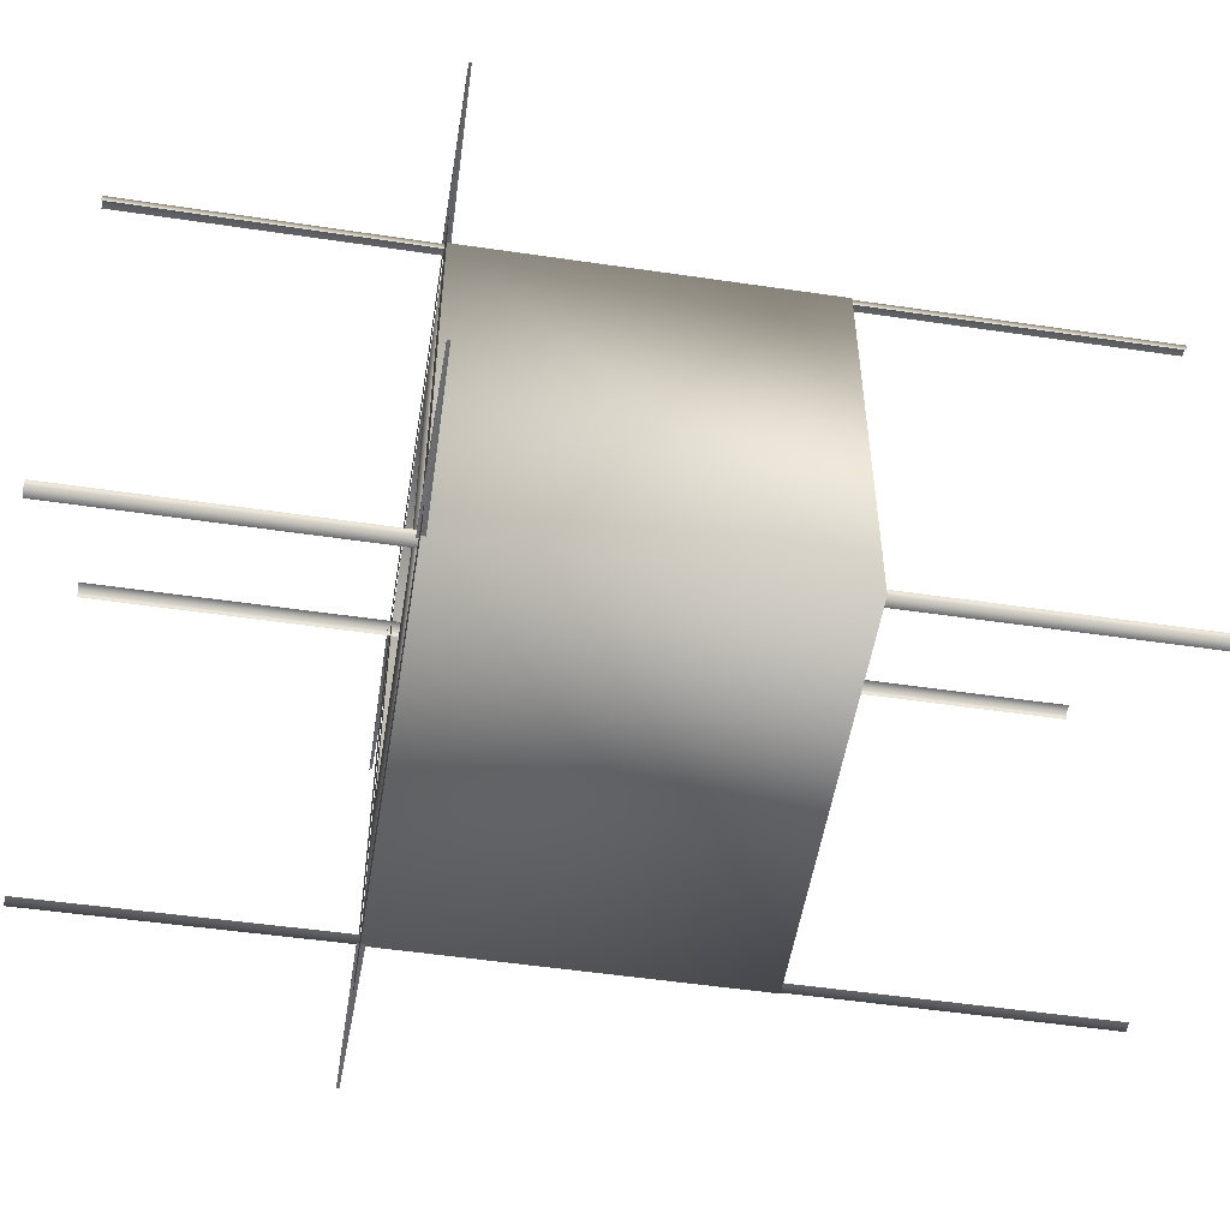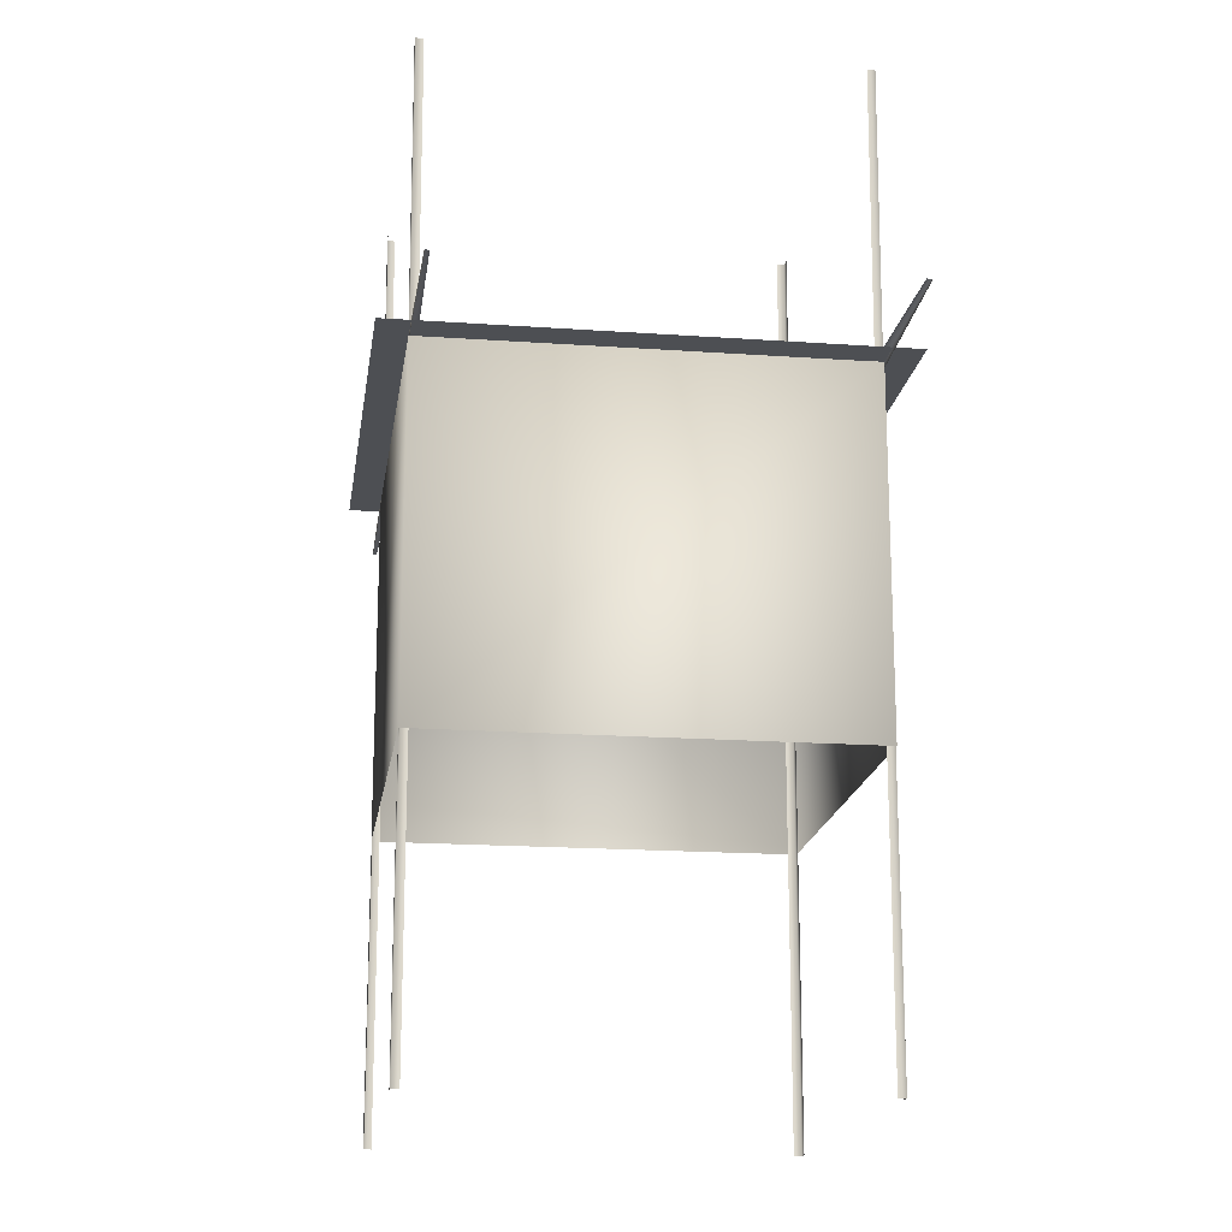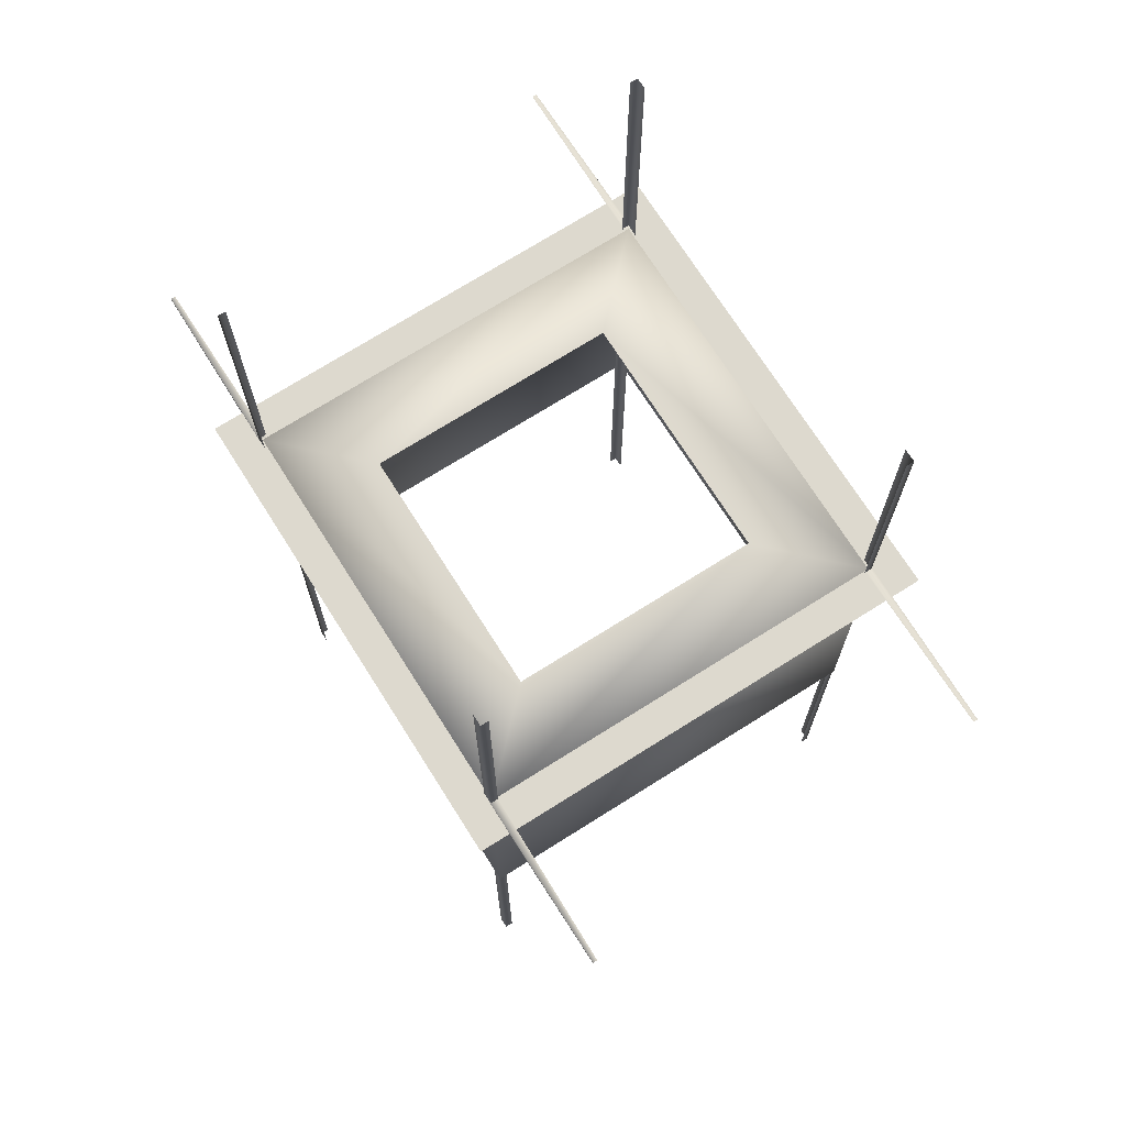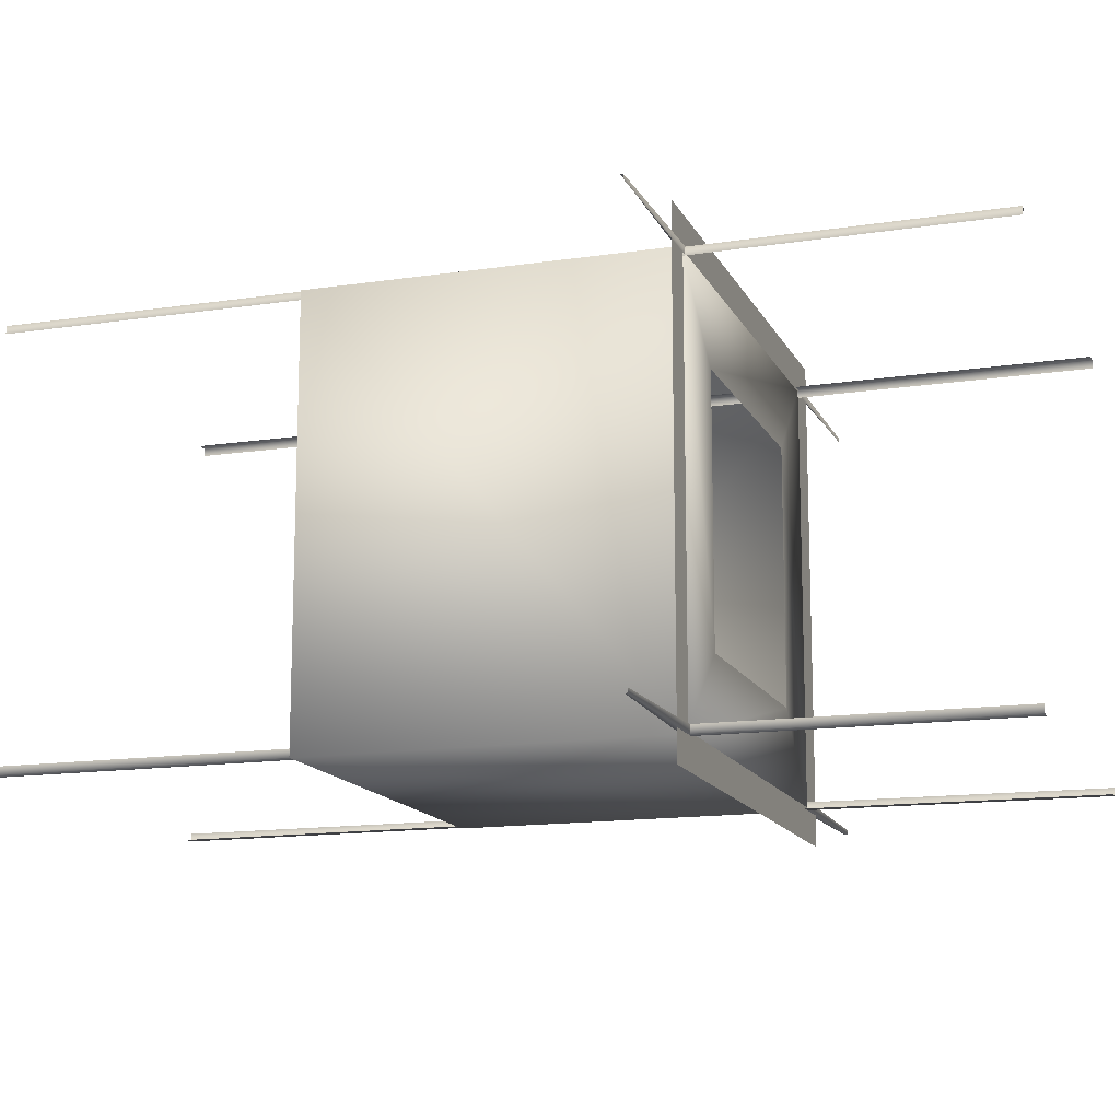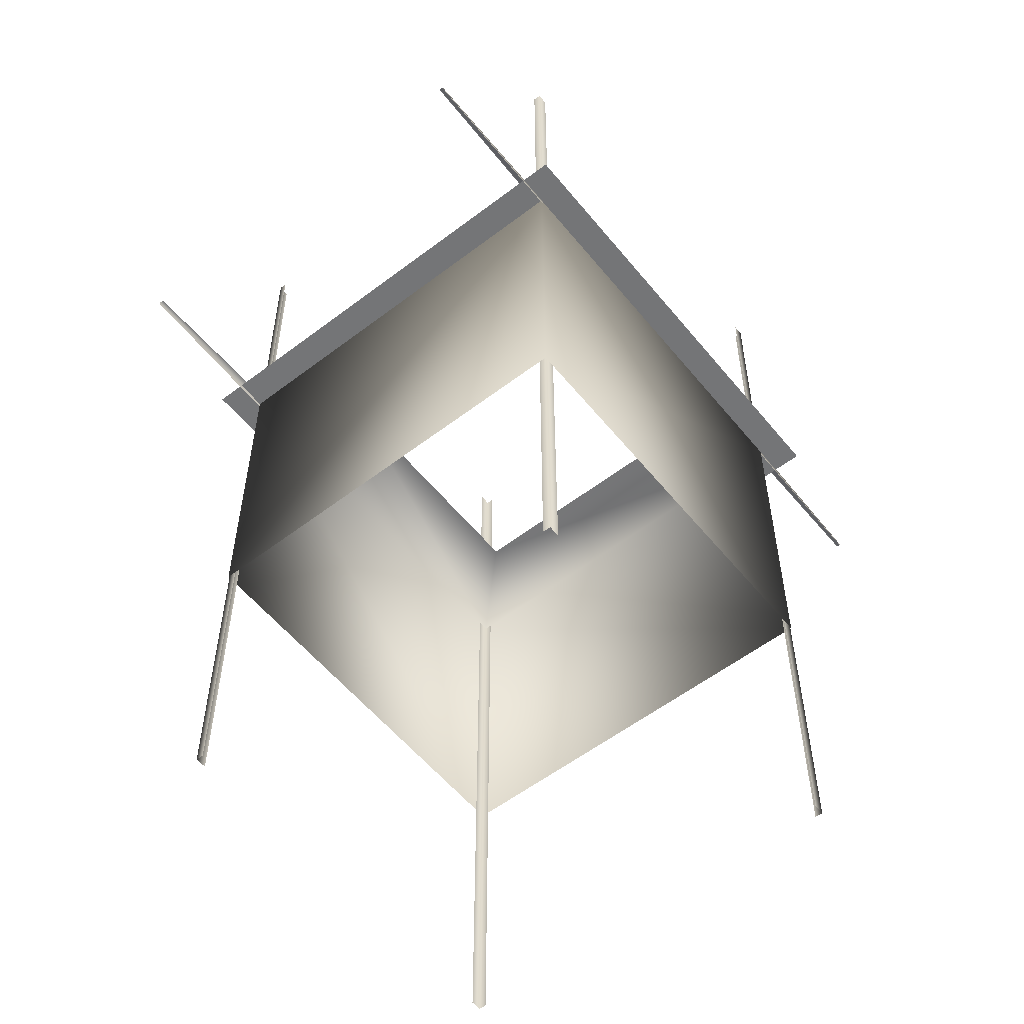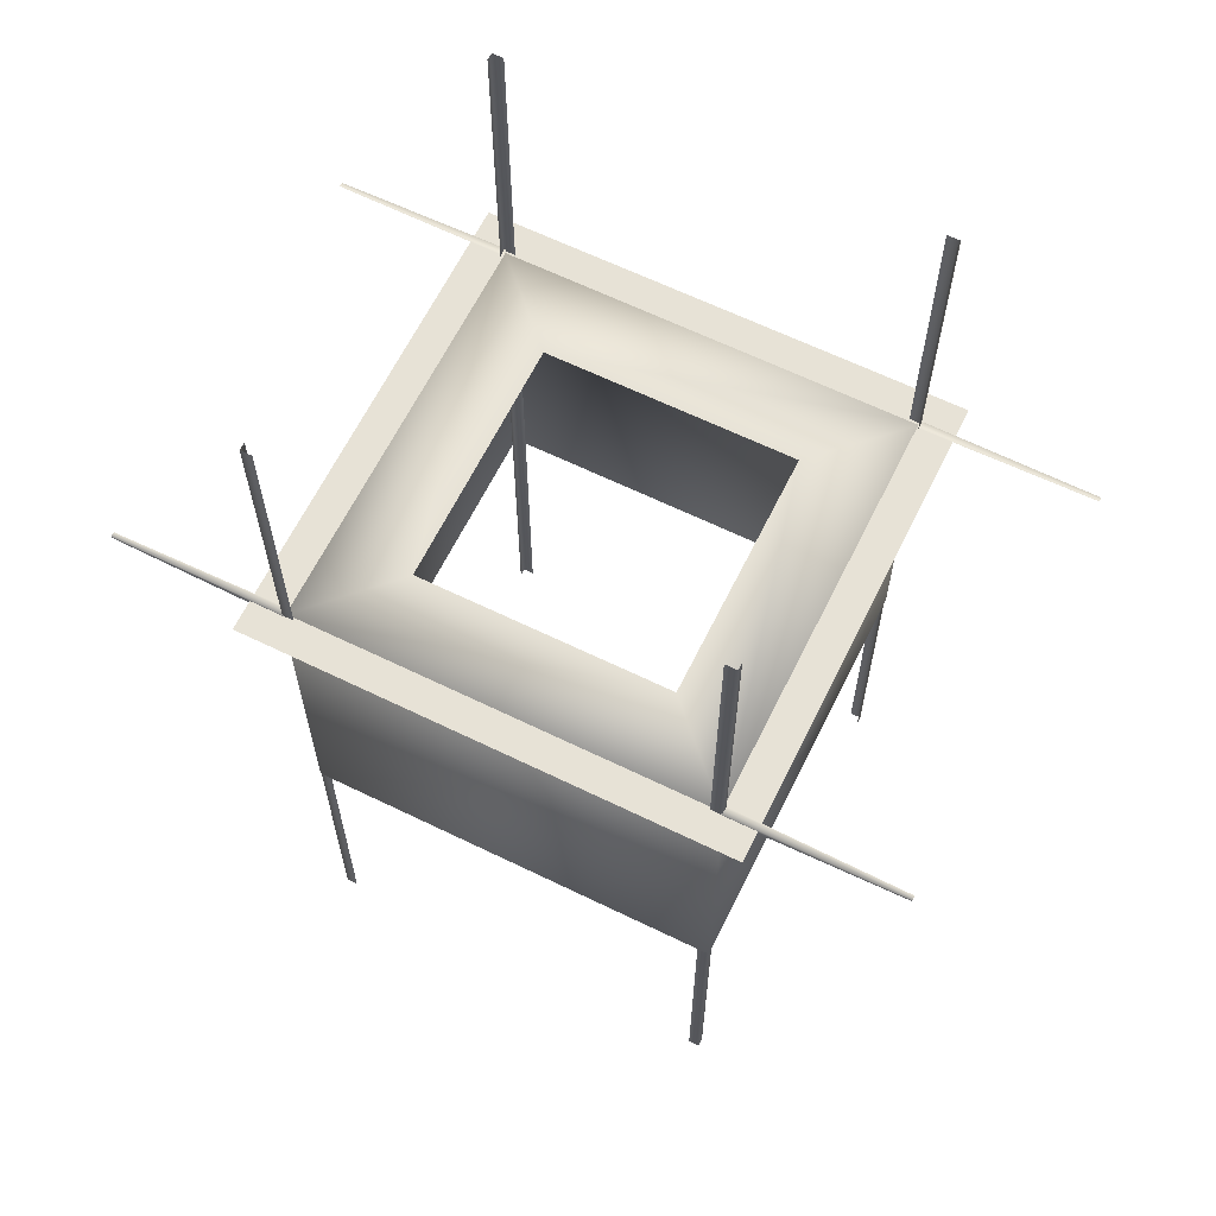
<metadata>
{"format":"obj","ext":"obj","renderer":"f3d","projection":"perspective","resolution":1024,"background":"white","views":[{"elev":-52.4,"azim":81.0,"up":"+Y"},{"elev":-17.7,"azim":82.0,"up":"+Z"},{"elev":71.8,"azim":57.7,"up":"+Z"},{"elev":-14.2,"azim":-71.6,"up":"+Y"},{"elev":-56.4,"azim":-51.4,"up":"+Z"},{"elev":63.7,"azim":26.2,"up":"+Z"}]}
</metadata>
<code>
g [fx]cube_selected
v -49.25 -52.07 -0.2391
v -52.3 -52.33 71.2
v -49.49 -52.33 71.2
v -52.05 -52.07 -0.2391
v -52.3 -50.39 71.2
v -52.05 -50.14 -0.2391
v 52 -50.14 -0.2391
v 52 -52.07 -0.2391
v 52.26 -52.33 71.2
v 52.26 -50.39 71.2
v 49.18 51.98 -0.2391
v 52 51.98 -0.2391
v 52.26 52.23 71.2
v 49.18 52.23 71.2
v -52.05 50.04 -0.2391
v -52.05 51.98 -0.2391
v -52.3 52.23 71.2
v -52.3 50.29 71.2
v -52.05 -52.07 -161
v -49.25 -52.07 -0.2391
v -49.25 -52.07 -161
v -52.05 -52.07 -0.2391
v -52.05 -50.14 -0.2391
v -52.05 -50.14 -161
v 52 -52.07 -161
v 52 -52.07 -0.2391
v 52 -50.14 -0.2391
v 52 -50.14 -161
v 52 51.98 -161
v 52 51.98 -0.2391
v 49.18 51.98 -0.2391
v 49.18 51.98 -161
v -52.05 51.98 -161
v -52.05 51.98 -0.2391
v -52.05 50.04 -0.2391
v -52.05 50.04 -161
v 52 -52.07 -0.2391
v 49.21 -52.07 -0.2391
v 49.45 -52.33 71.2
v 52.26 -52.33 71.2
v 52 -52.07 -161
v 49.21 -52.07 -161
v 49.21 -52.07 -0.2391
v 52 -52.07 -0.2391
v -52.05 51.98 -0.2391
v -49.25 51.98 -0.2391
v -49.49 52.23 71.2
v -52.3 52.23 71.2
v -52.05 51.98 -161
v -49.25 51.98 -161
v -49.25 51.98 -0.2391
v -52.05 51.98 -0.2391
v 52 51.98 -0.2391
v 52 50.04 -0.2391
v 52.26 50.29 71.2
v 52.26 52.23 71.2
v 52 51.98 -161
v 52 50.04 -161
v 52 50.04 -0.2391
v 52 51.98 -0.2391
v 31.53 -31.29 -0.09246
v 52.22 -52.2 -0.6106
v -52.28 -52.15 -0.6107
v -31.45 -31.25 -0.09246
v 52.22 -52.2 -0.6106
v 31.53 -31.29 -0.09246
v 31.53 31.37 -0.09247
v 52.28 52.18 -0.6107
v 52.22 -52.2 -0.6106
v 52.22 -52.2 -87.68
v -52.28 -52.15 -87.68
v -52.28 -52.15 -0.6107
v 52.28 52.18 -0.6107
v 52.28 52.18 -87.68
v 52.22 -52.2 -87.68
v 52.22 -52.2 -0.6106
v -31.52 31.34 -0.09247
v -52.22 52.23 -0.6107
v 52.28 52.18 -0.6107
v 31.53 31.37 -0.09247
v -52.22 52.23 -0.6107
v -31.52 31.34 -0.09247
v -31.45 -31.25 -0.09246
v -52.28 -52.15 -0.6107
v -52.22 52.23 -0.6107
v -52.22 52.23 -87.68
v 52.28 52.18 -87.68
v 52.28 52.18 -0.6107
v -52.28 -52.15 -0.6107
v -52.28 -52.15 -87.68
v -52.22 52.23 -87.68
v -52.22 52.23 -0.6107
v -51.56 -51.43 -0.455
v 51.49 -51.48 -0.455
v 60.12 -59.73 -0.455
v -60.01 -59.65 -0.455
v 51.49 -51.48 -0.455
v 51.55 51.45 -0.455
v 60.13 59.81 -0.455
v 60.12 -59.73 -0.455
v 51.55 51.45 -0.455
v -51.5 51.5 -0.455
v -60.13 59.75 -0.455
v 60.13 59.81 -0.455
v -51.5 51.5 -0.455
v -51.56 -51.43 -0.455
v -60.01 -59.65 -0.455
v -60.13 59.75 -0.455
v -51.64 -50.23 0.0798
v -51.64 -52.16 0.07981
v -94.65 -51.88 -0.06673
v -94.65 -50.78 -0.06673
v 94.61 -51.88 -0.3178
v 51.6 -52.16 0.07981
v 51.6 -50.23 0.0798
v 94.61 -50.78 -0.3178
v -51.64 -52.16 0.07981
v -51.64 -52.16 -1.77
v -94.65 -51.88 -0.7227
v -94.65 -51.88 -0.06673
v 94.61 -51.88 -0.3178
v 94.61 -51.88 -0.9748
v 51.6 -52.16 -1.77
v 51.6 -52.16 0.07981
v 51.71 50.33 0.0798
v 51.71 52.26 0.0798
v 94.72 51.98 -0.07541
v 94.72 50.9 -0.07541
v -94.52 51.99 -0.3208
v -51.51 52.26 0.0798
v -51.51 50.33 0.07979
v -94.52 50.89 -0.3208
v 51.71 52.26 0.0798
v 51.71 52.26 -1.77
v 94.72 51.98 -0.7053
v 94.72 51.98 -0.07541
v -94.52 51.99 -0.3208
v -94.52 51.99 -0.9689
v -51.51 52.26 -1.77
v -51.51 52.26 0.0798
g [fx]cube_selected_0
f 3 2 1
f 2 4 1
f 2 5 4
f 5 6 4
f 9 8 7
f 10 9 7
f 13 12 11
f 14 13 11
f 17 16 15
f 18 17 15
f 21 20 19
f 20 22 19
f 22 23 19
f 23 24 19
f 27 26 25
f 28 27 25
f 31 30 29
f 32 31 29
f 35 34 33
f 36 35 33
f 39 38 37
f 40 39 37
f 43 42 41
f 44 43 41
f 47 46 45
f 48 47 45
f 51 50 49
f 52 51 49
f 55 54 53
f 56 55 53
f 59 58 57
f 60 59 57
f 63 62 61
f 64 63 61
f 67 66 65
f 68 67 65
f 71 70 69
f 72 71 69
f 75 74 73
f 76 75 73
f 79 78 77
f 80 79 77
f 83 82 81
f 84 83 81
f 87 86 85
f 88 87 85
f 91 90 89
f 92 91 89
f 95 94 93
f 96 95 93
f 99 98 97
f 100 99 97
f 103 102 101
f 104 103 101
f 107 106 105
f 108 107 105
f 111 110 109
f 112 111 109
f 115 114 113
f 116 115 113
f 119 118 117
f 120 119 117
f 123 122 121
f 124 123 121
f 127 126 125
f 128 127 125
f 131 130 129
f 132 131 129
f 135 134 133
f 136 135 133
f 139 138 137
f 140 139 137

</code>
